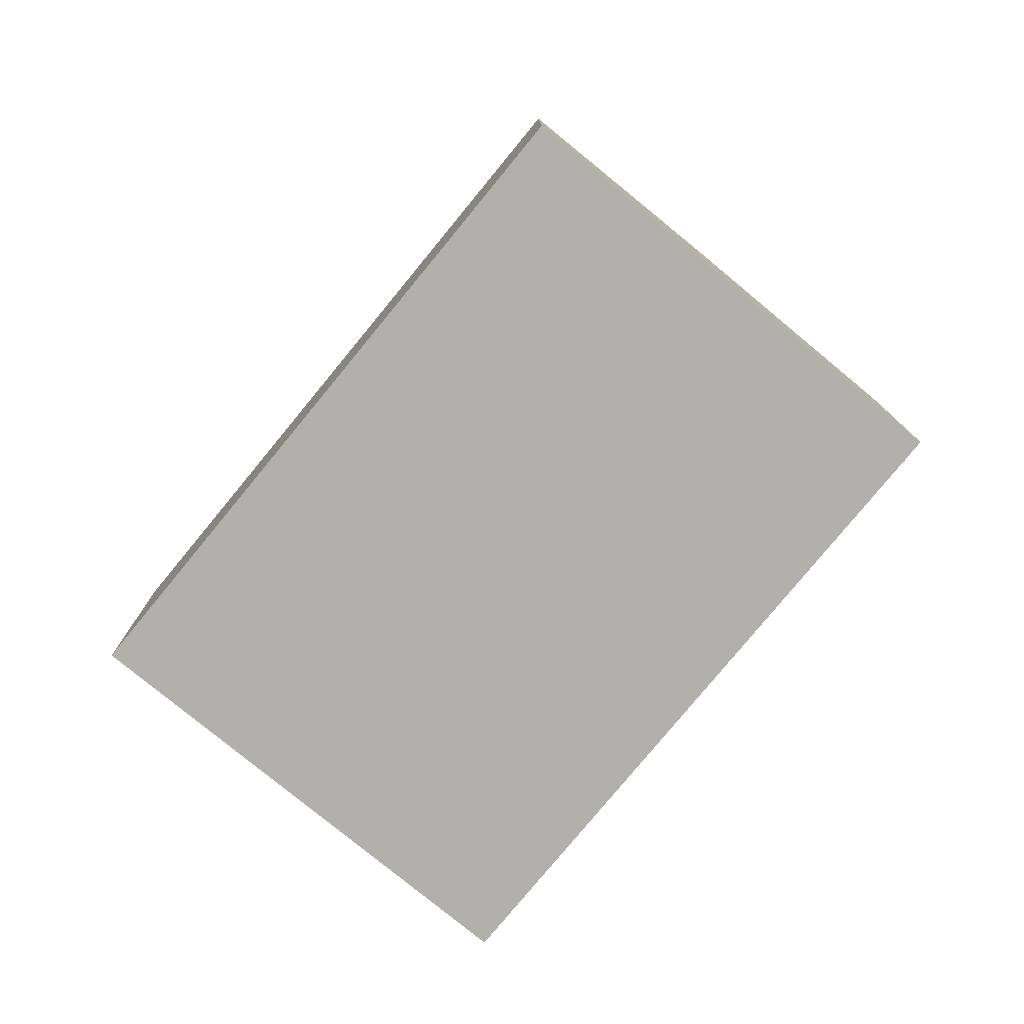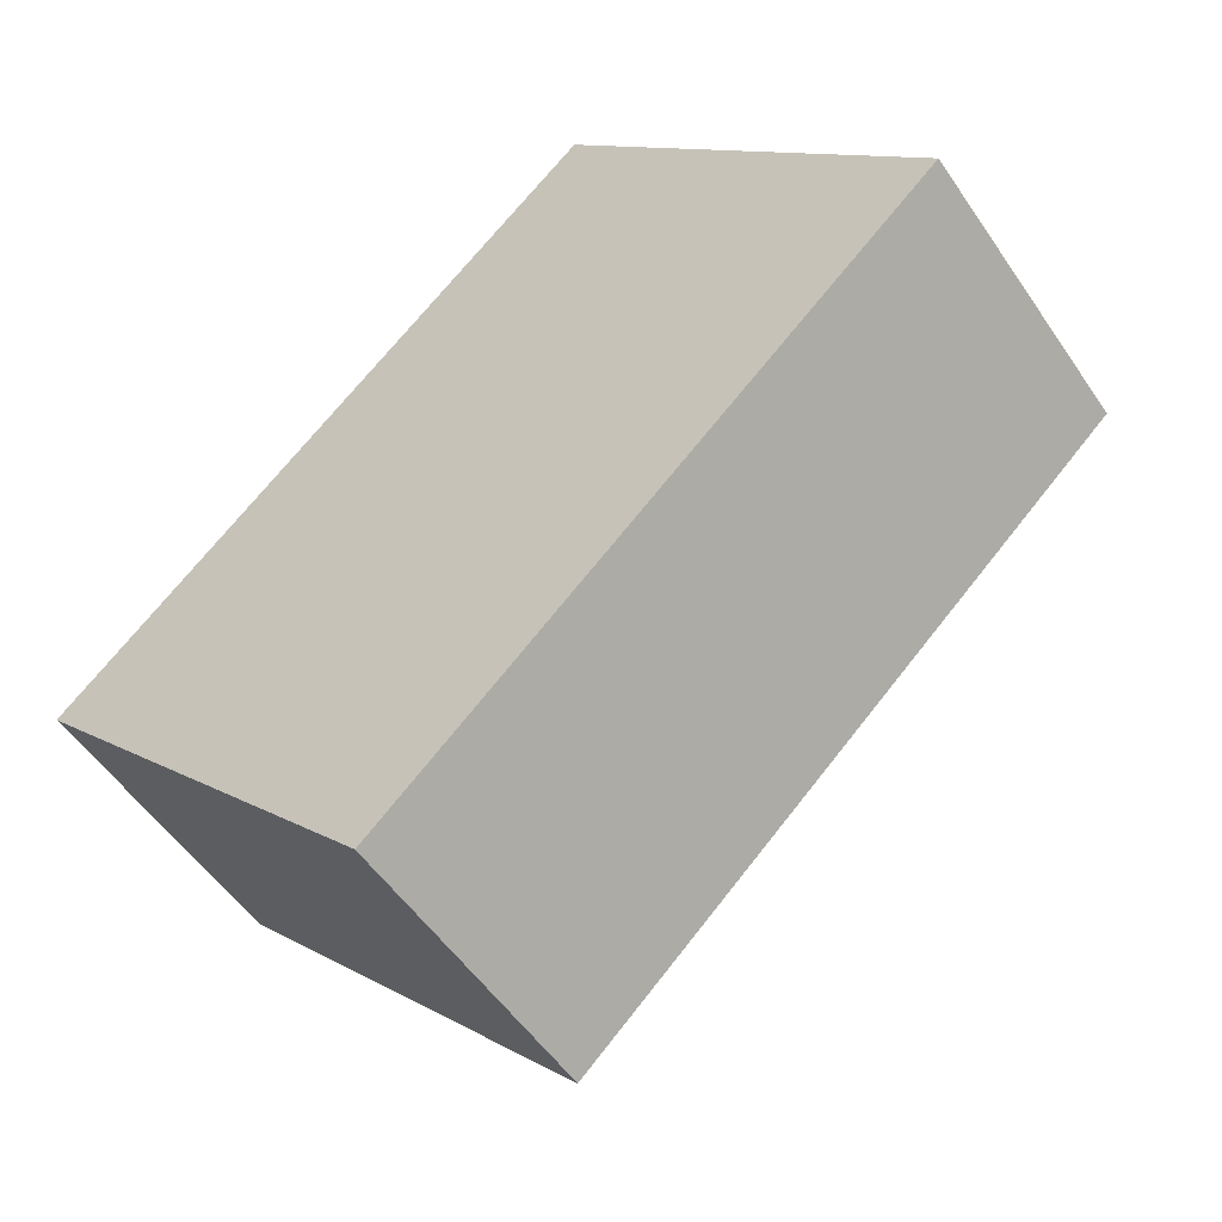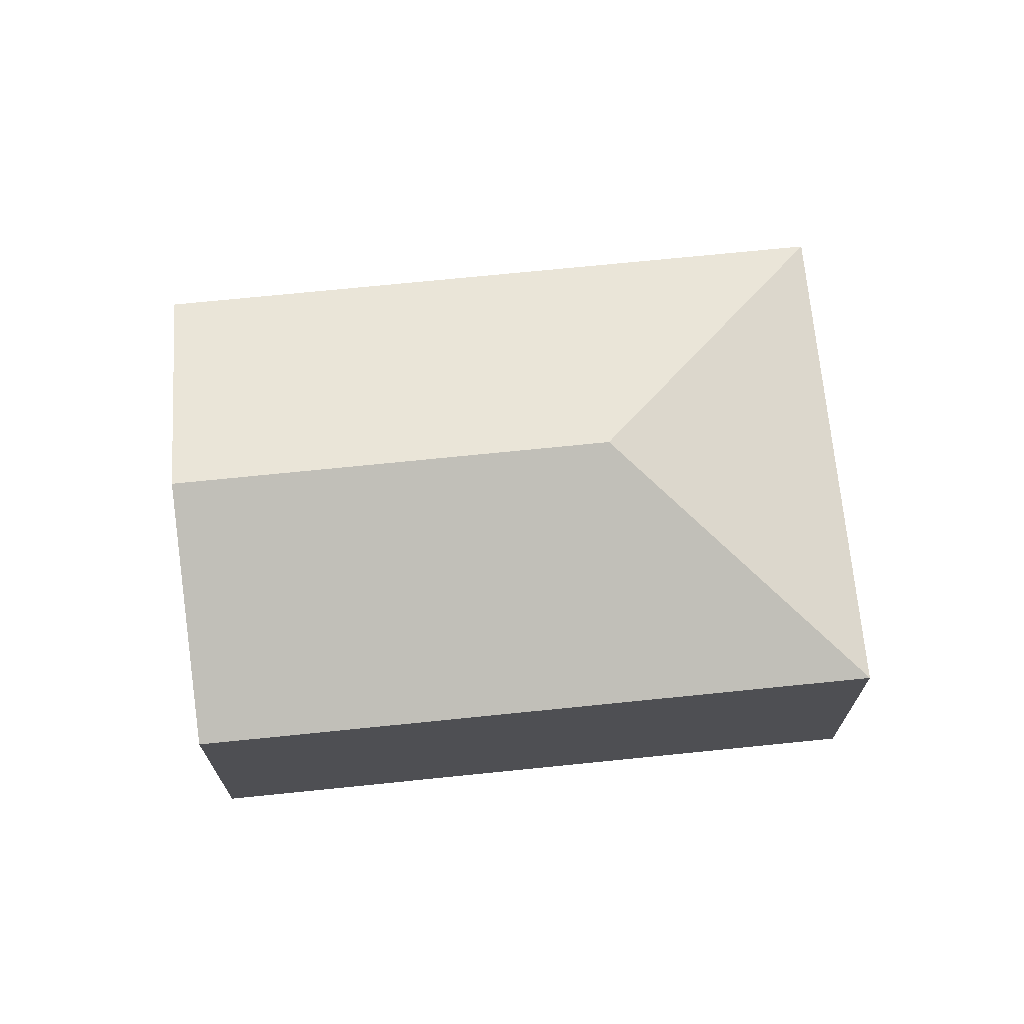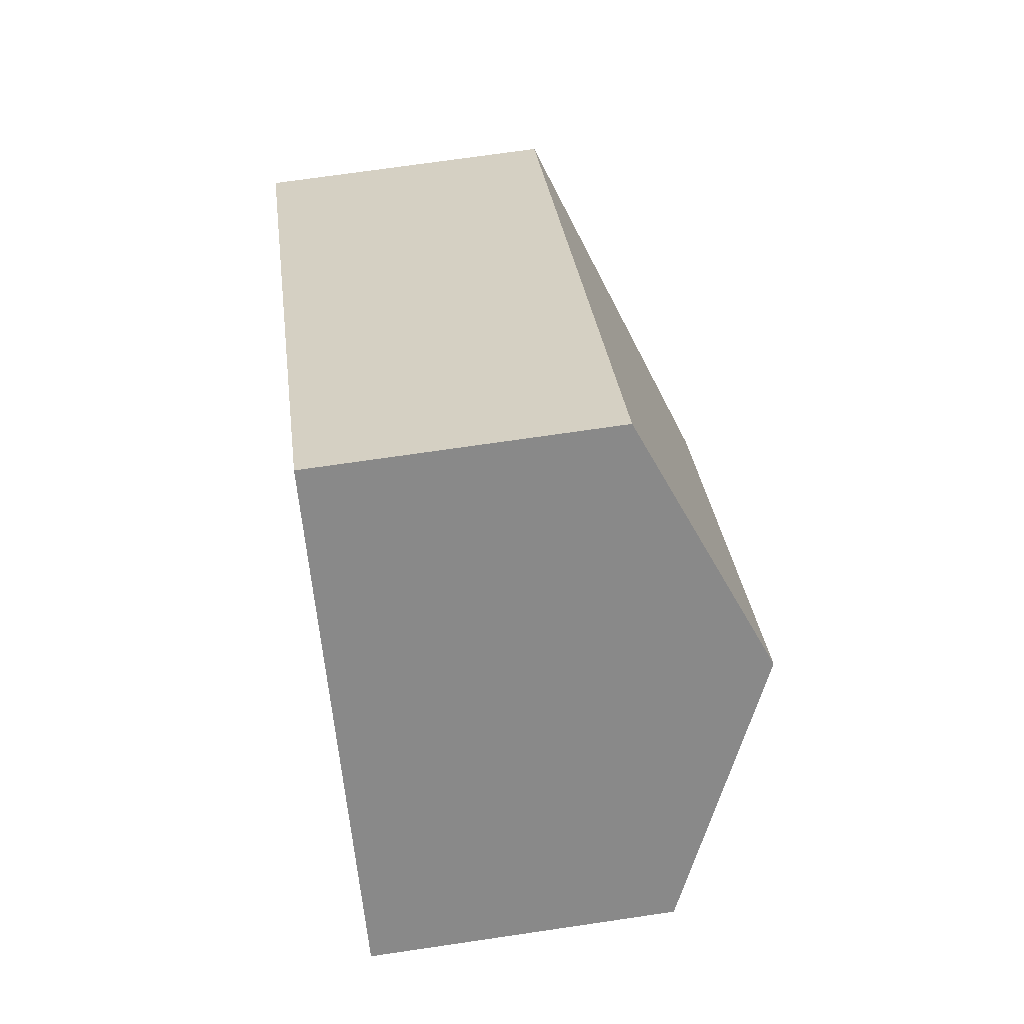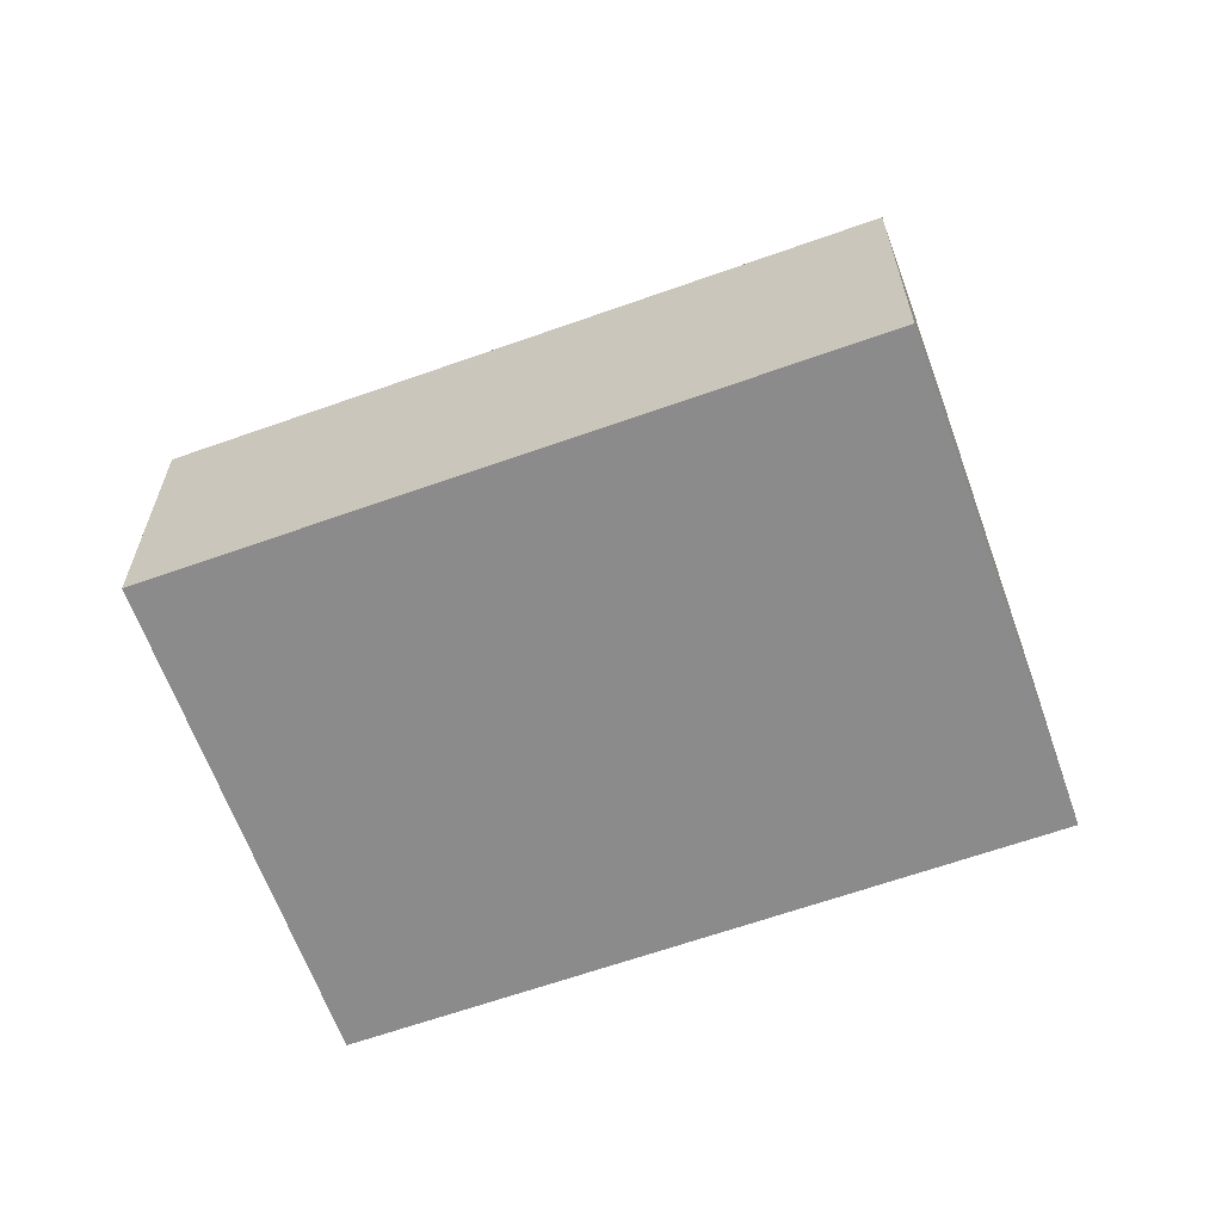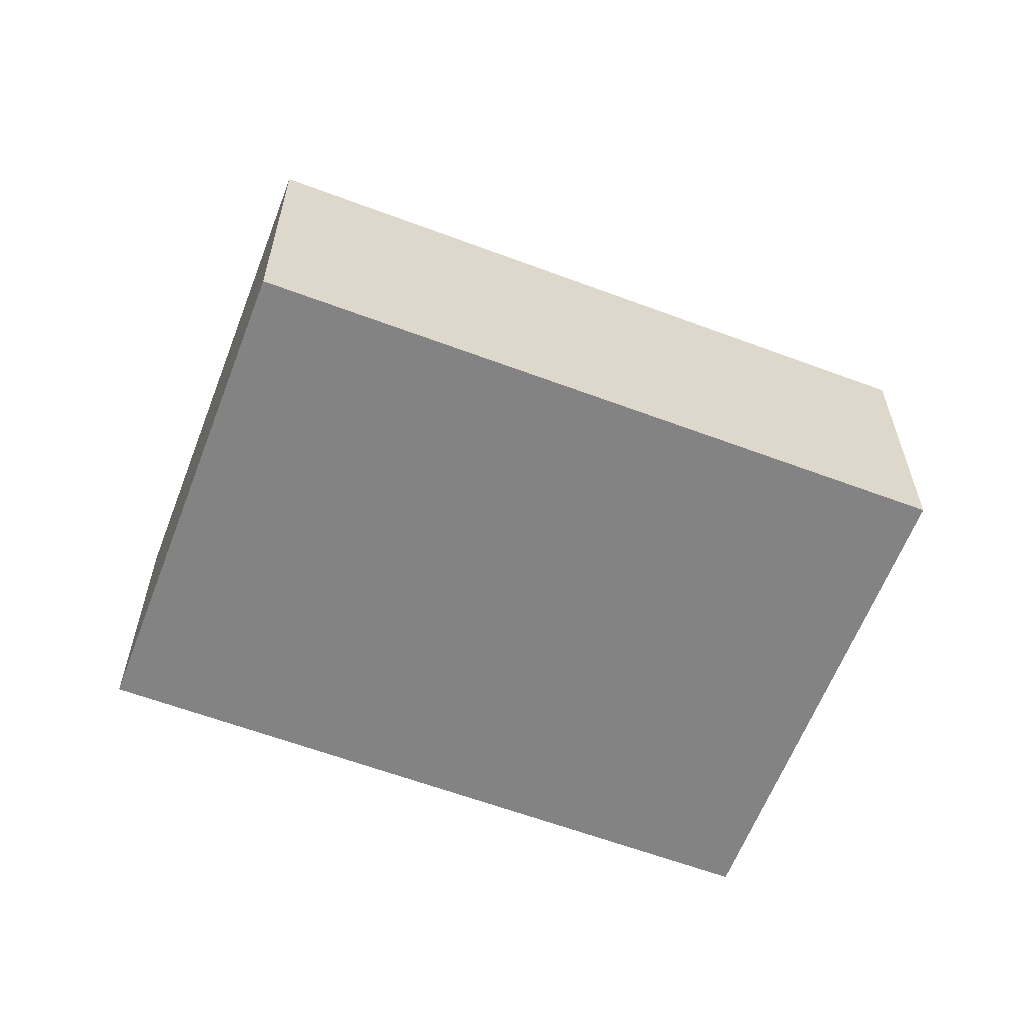
<metadata>
{"format":"obj","ext":"obj","renderer":"f3d","projection":"perspective","resolution":1024,"background":"white","views":[{"elev":-78.4,"azim":7.7,"up":"+Y"},{"elev":-52.5,"azim":33.2,"up":"+Z"},{"elev":71.1,"azim":131.3,"up":"+Y"},{"elev":70.4,"azim":81.6,"up":"+Z"},{"elev":-63.8,"azim":-23.1,"up":"+Y"},{"elev":-61.2,"azim":-63.8,"up":"+Y"}]}
</metadata>
<code>
v  3.543 2.921 -3.813
v  7.122 4.024 3.063
v  8.893 2.921 1.157
v  3.678 4.024 -0.135
v  5.35 2.921 4.97
v  0 2.921 1.789e-16
v  5.35 -3.043e-16 4.97
v  7.122 -1.876e-16 3.063
v  8.893 -7.085e-17 1.157
v  3.543 2.335e-16 -3.813
v  0 0 0
g defaultobject
f 1 2 3
f 2 1 4
f 4 5 2
f 5 4 6
f 4 1 6
f 7 2 5
f 2 7 3
f 3 7 8
f 3 8 9
f 9 1 3
f 1 9 10
f 10 6 1
f 6 10 11
f 11 5 6
f 5 11 7
f 8 10 9
f 10 8 7
f 10 7 11

</code>
